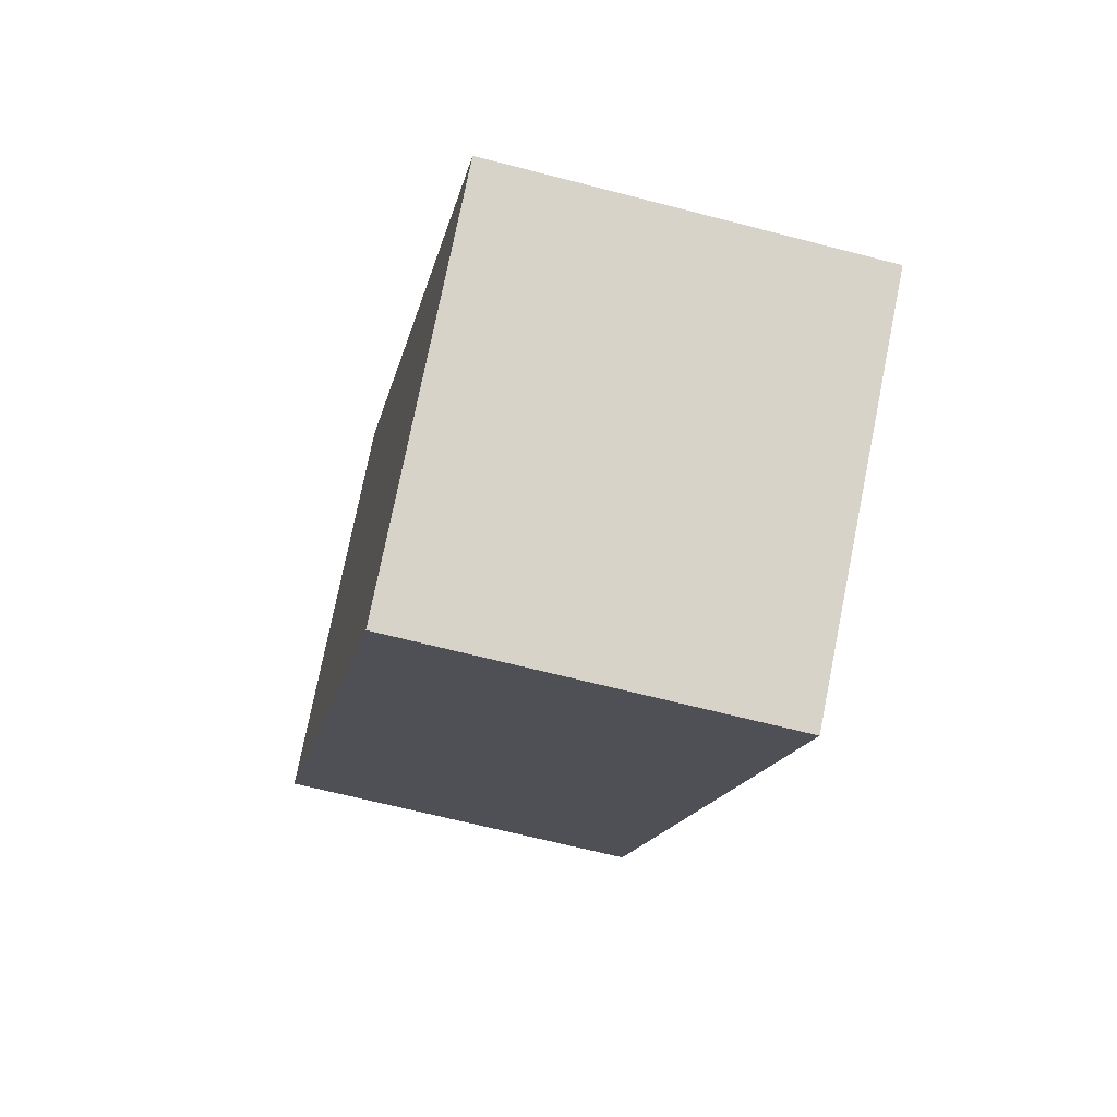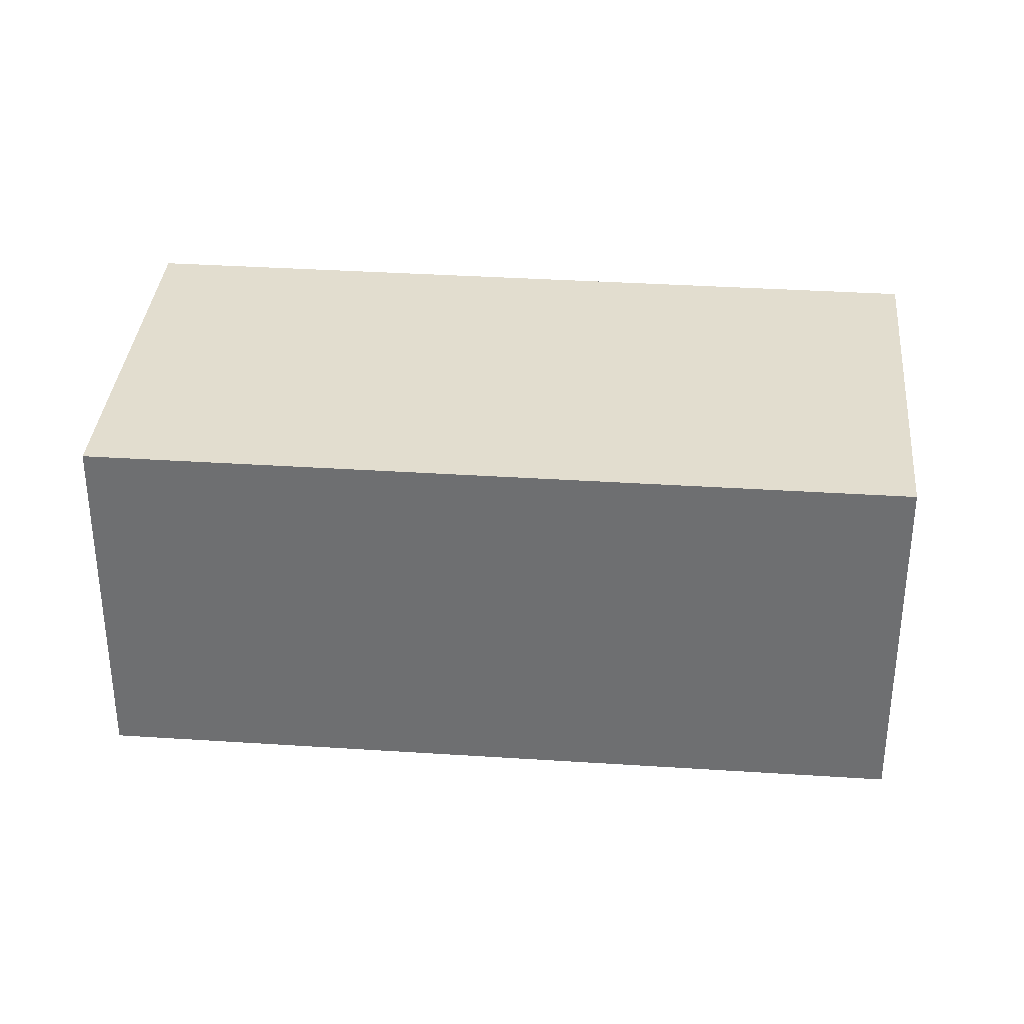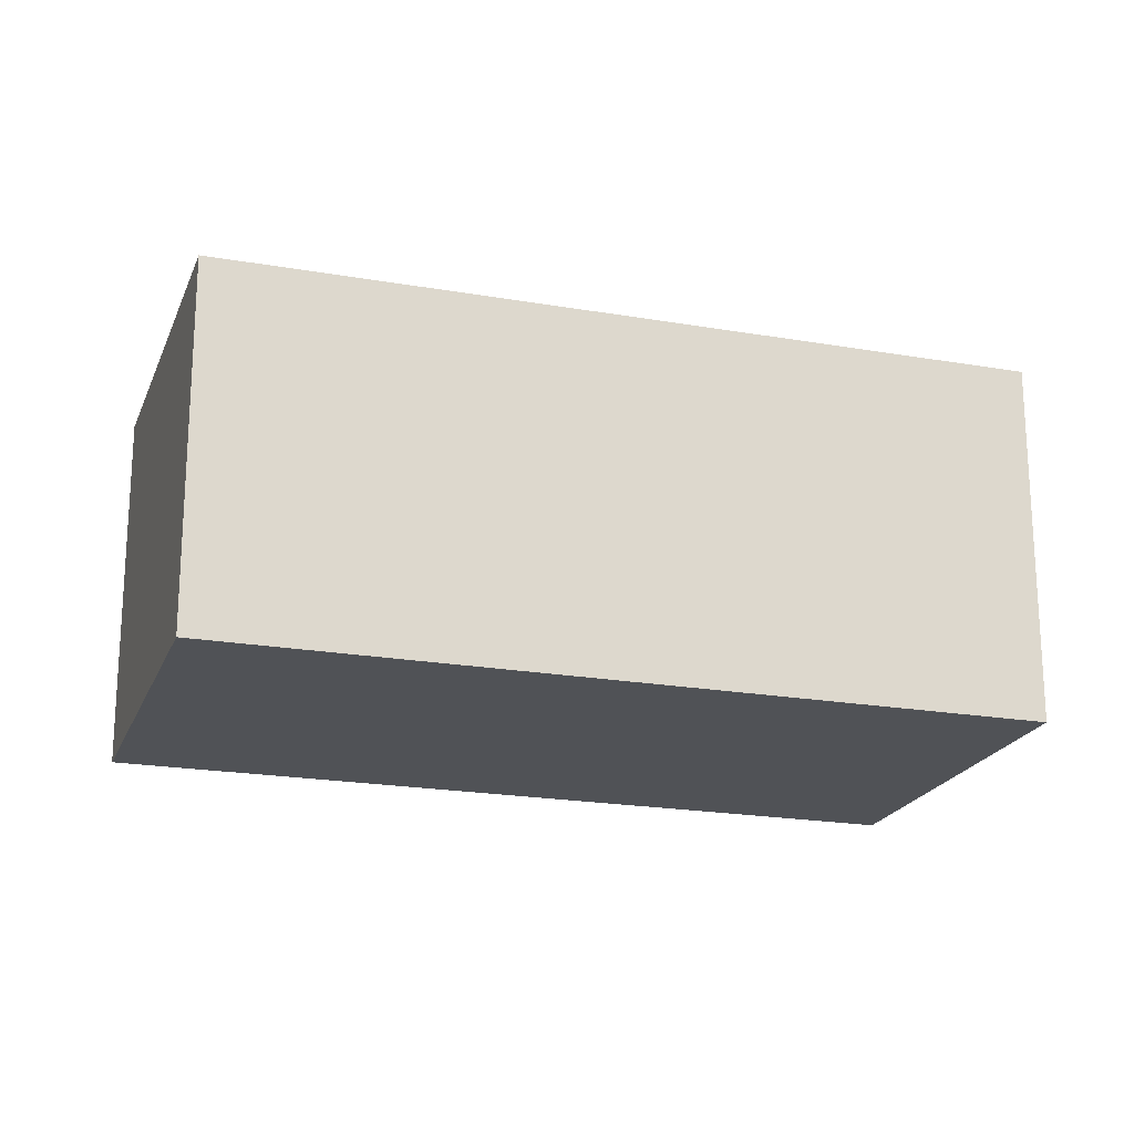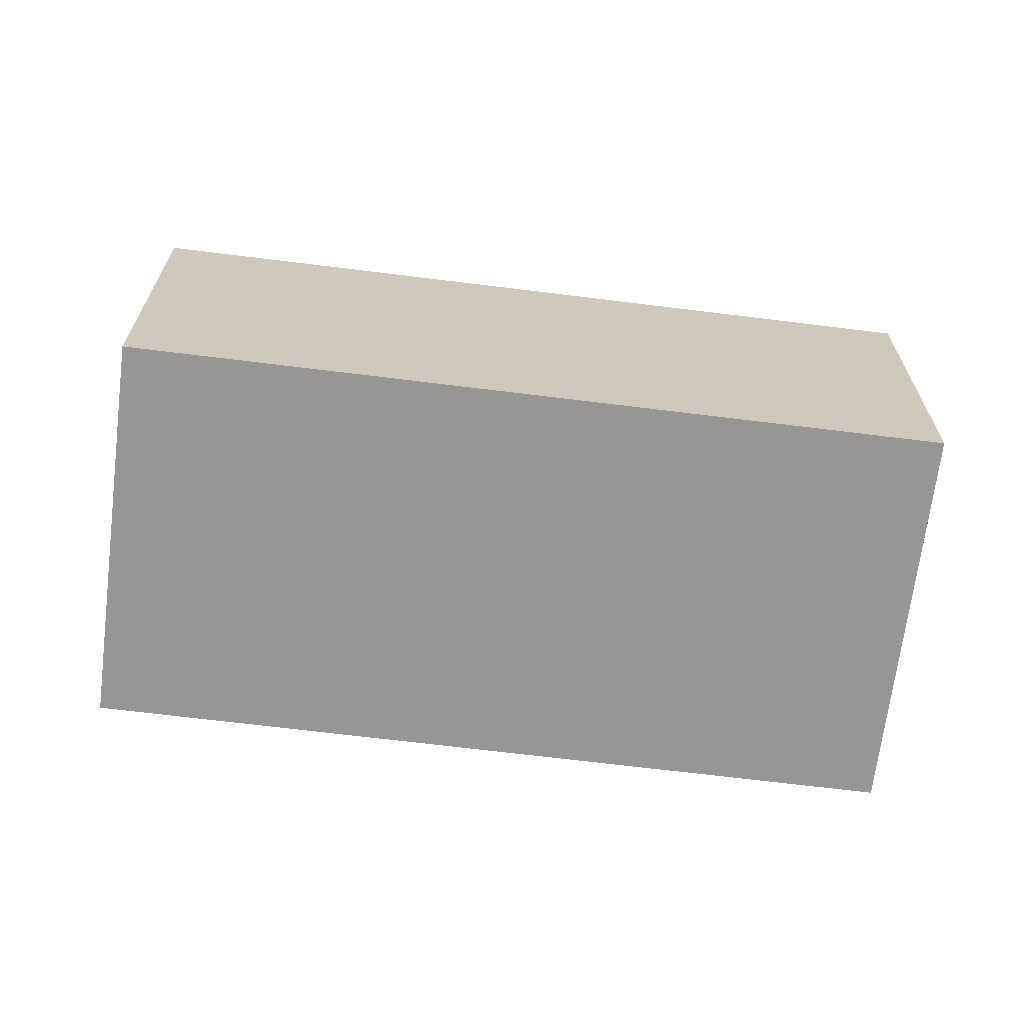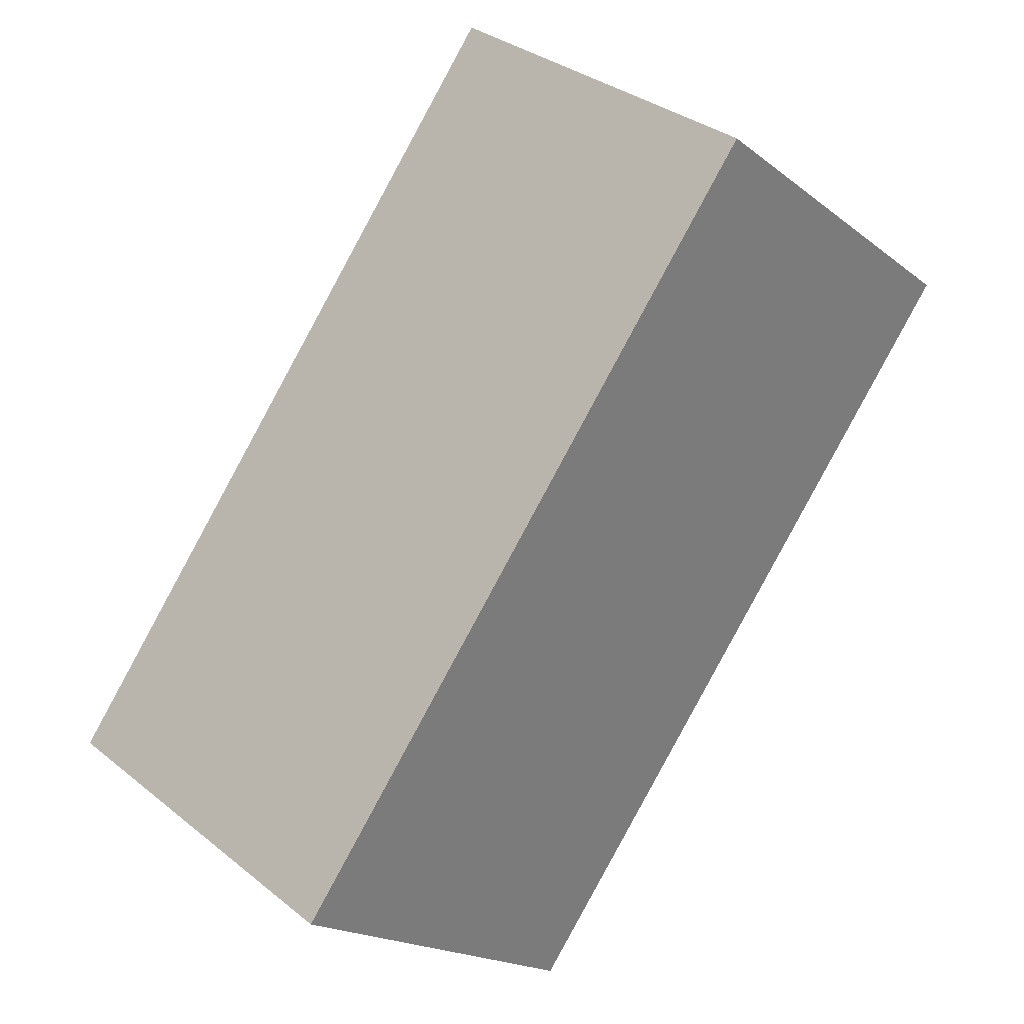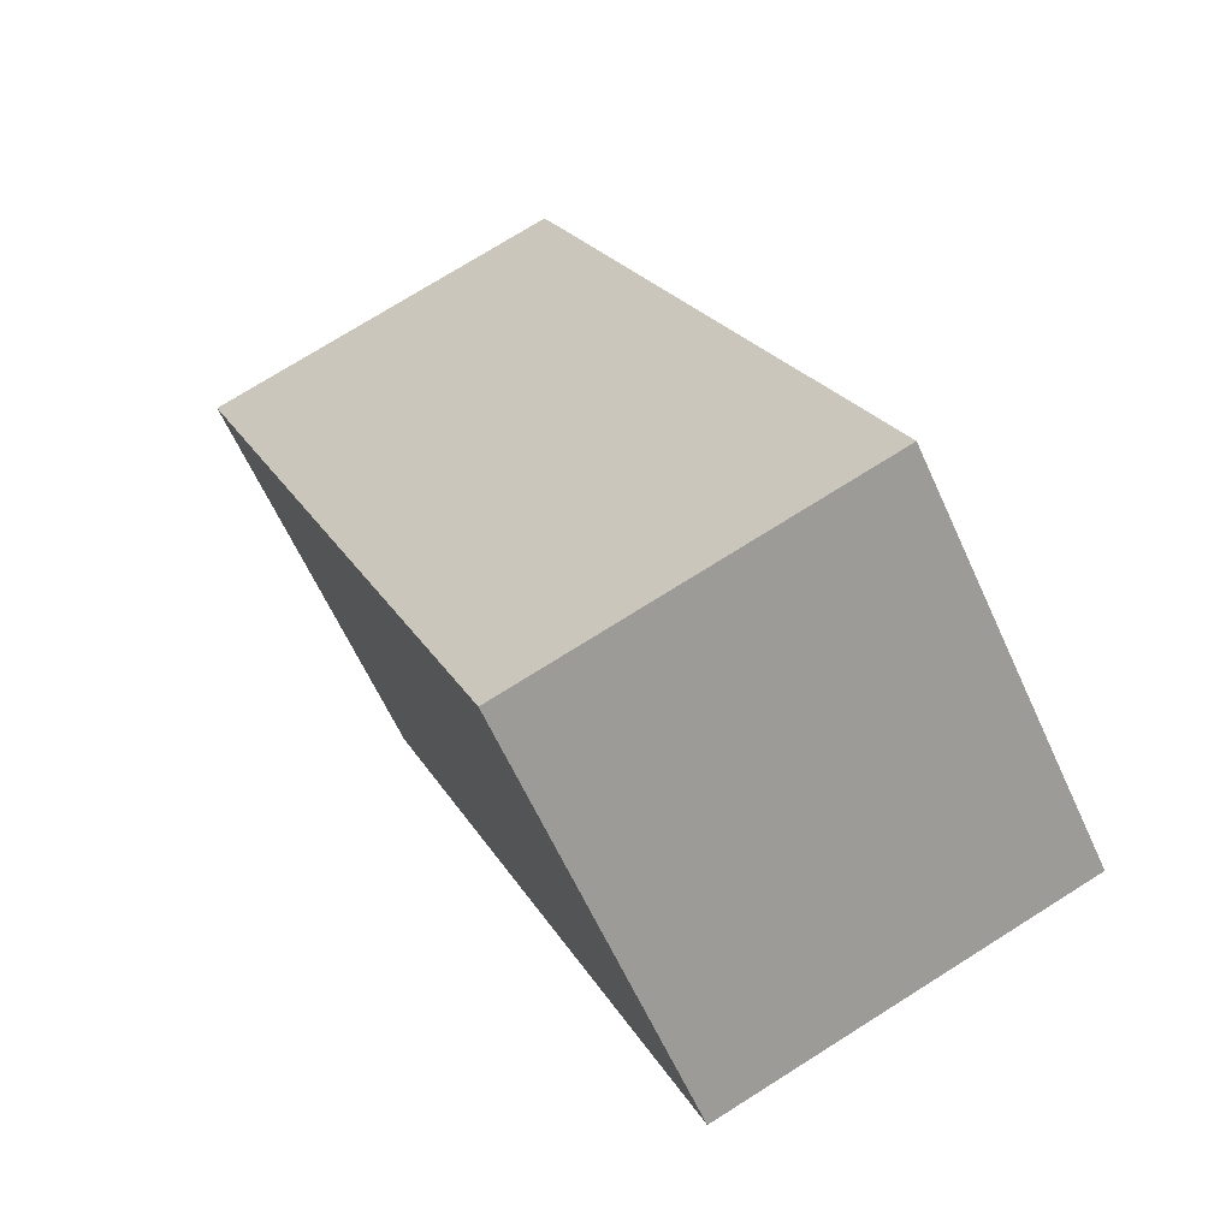
<metadata>
{"format":"obj","ext":"obj","renderer":"f3d","projection":"perspective","resolution":1024,"background":"white","views":[{"elev":-64.2,"azim":75.2,"up":"+Z"},{"elev":34.9,"azim":-125.0,"up":"+Y"},{"elev":-20.6,"azim":-147.5,"up":"+Y"},{"elev":-67.9,"azim":-137.1,"up":"+Y"},{"elev":33.0,"azim":137.7,"up":"+Z"},{"elev":74.2,"azim":-122.2,"up":"+Z"}]}
</metadata>
<code>
g Stone_Block_32
v -1.027e+04 -1408 1.247e+04
v -1.027e+04 -1336 1.247e+04
v -1.037e+04 -1336 1.259e+04
v -1.037e+04 -1408 1.259e+04
v -1.027e+04 -1336 1.247e+04
v -1.033e+04 -1336 1.242e+04
v -1.043e+04 -1336 1.254e+04
v -1.037e+04 -1336 1.259e+04
v -1.033e+04 -1408 1.242e+04
v -1.043e+04 -1408 1.254e+04
v -1.043e+04 -1336 1.254e+04
v -1.033e+04 -1336 1.242e+04
v -1.027e+04 -1336 1.247e+04
v -1.027e+04 -1408 1.247e+04
v -1.033e+04 -1408 1.242e+04
v -1.033e+04 -1336 1.242e+04
v -1.043e+04 -1336 1.254e+04
v -1.043e+04 -1408 1.254e+04
v -1.037e+04 -1408 1.259e+04
v -1.037e+04 -1336 1.259e+04
v -1.027e+04 -1408 1.247e+04
v -1.037e+04 -1408 1.259e+04
v -1.043e+04 -1408 1.254e+04
v -1.033e+04 -1408 1.242e+04
f 3 1 2
f 1 3 4
f 7 5 6
f 5 7 8
f 11 9 10
f 9 11 12
f 15 13 14
f 13 15 16
f 19 17 18
f 17 19 20
f 23 21 22
f 21 23 24

</code>
